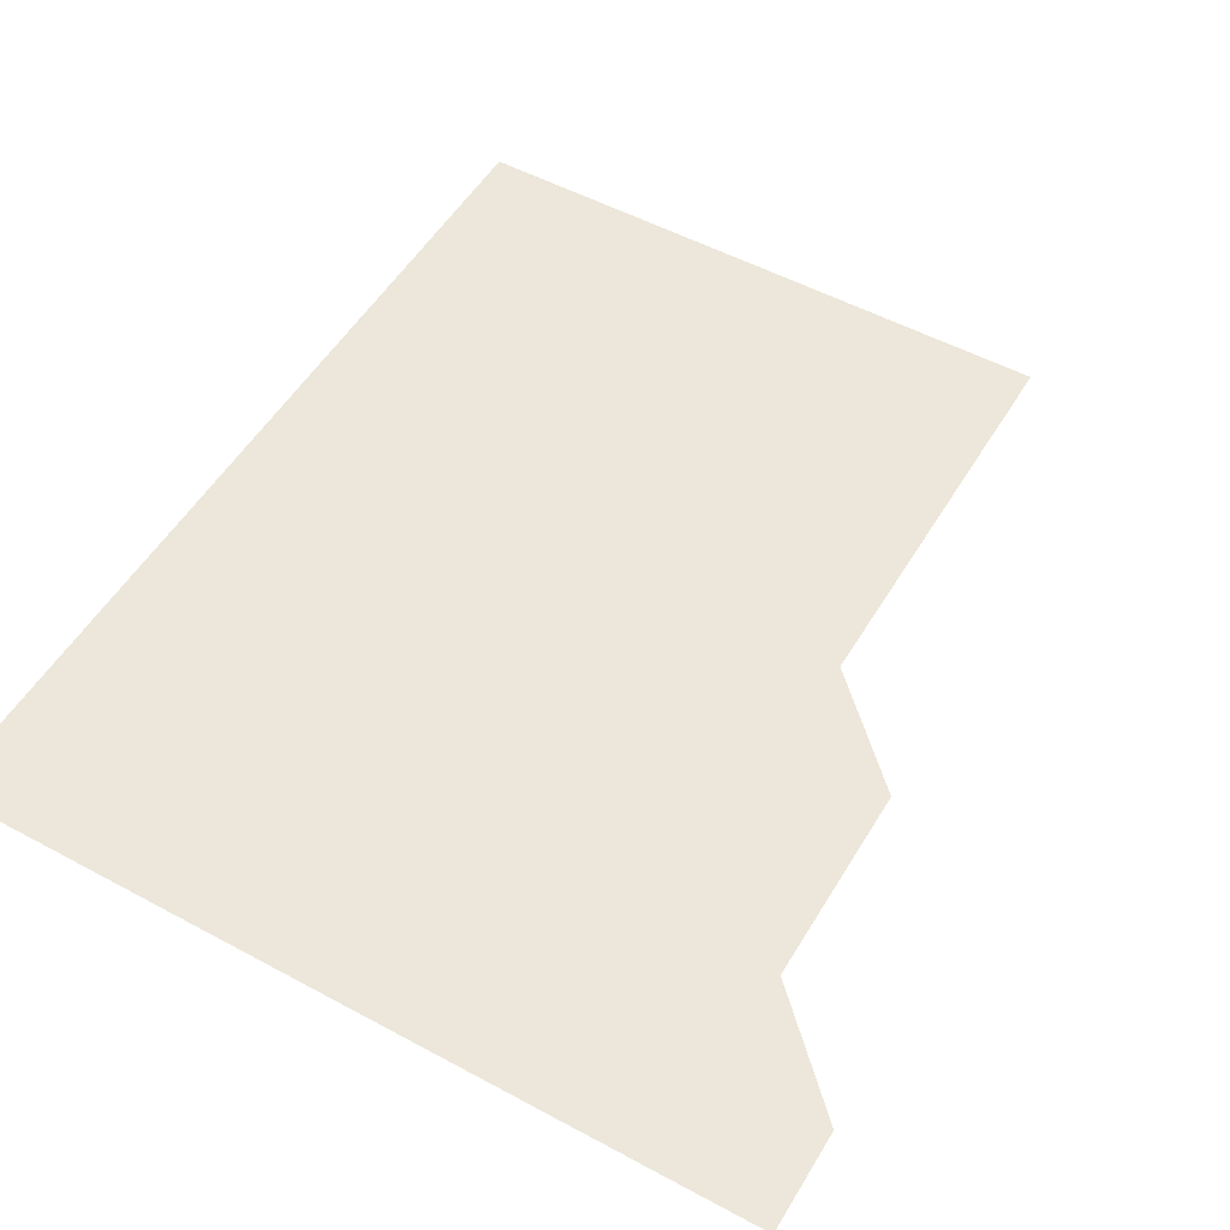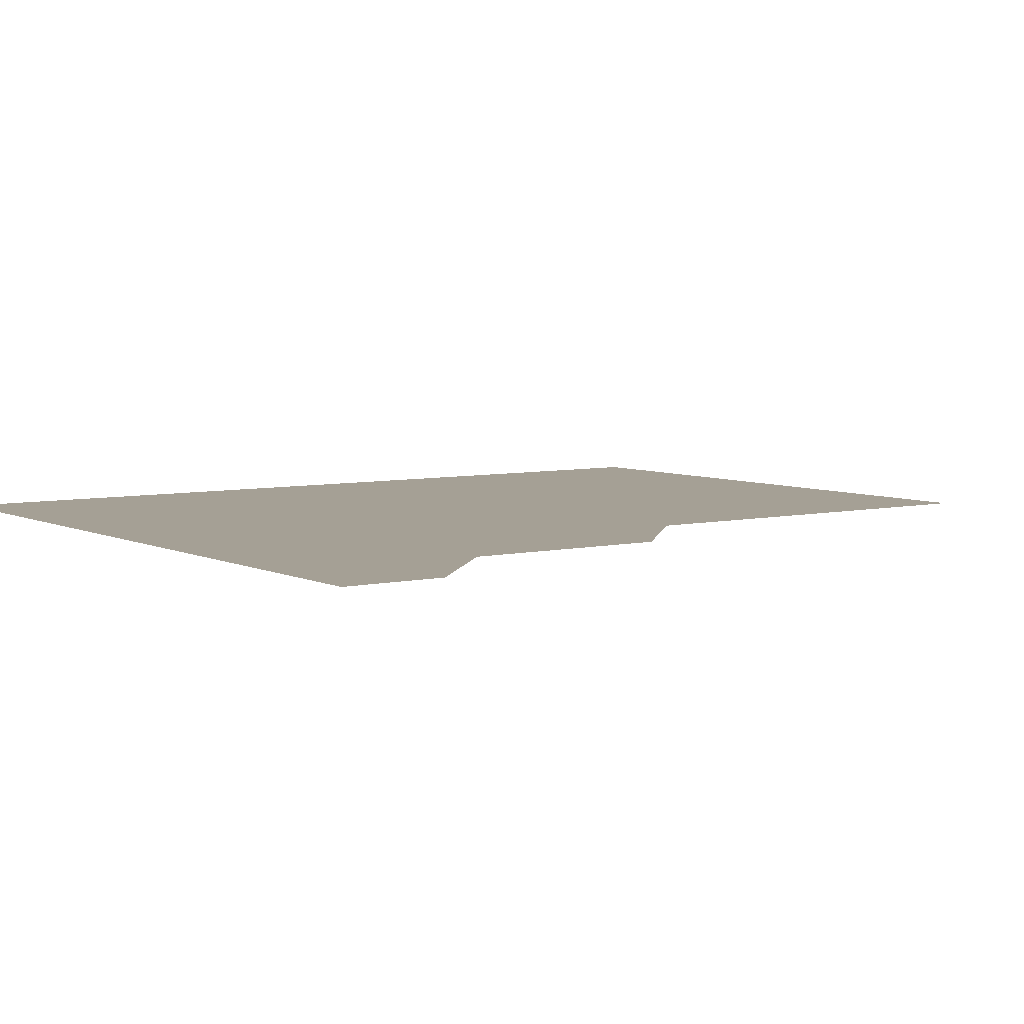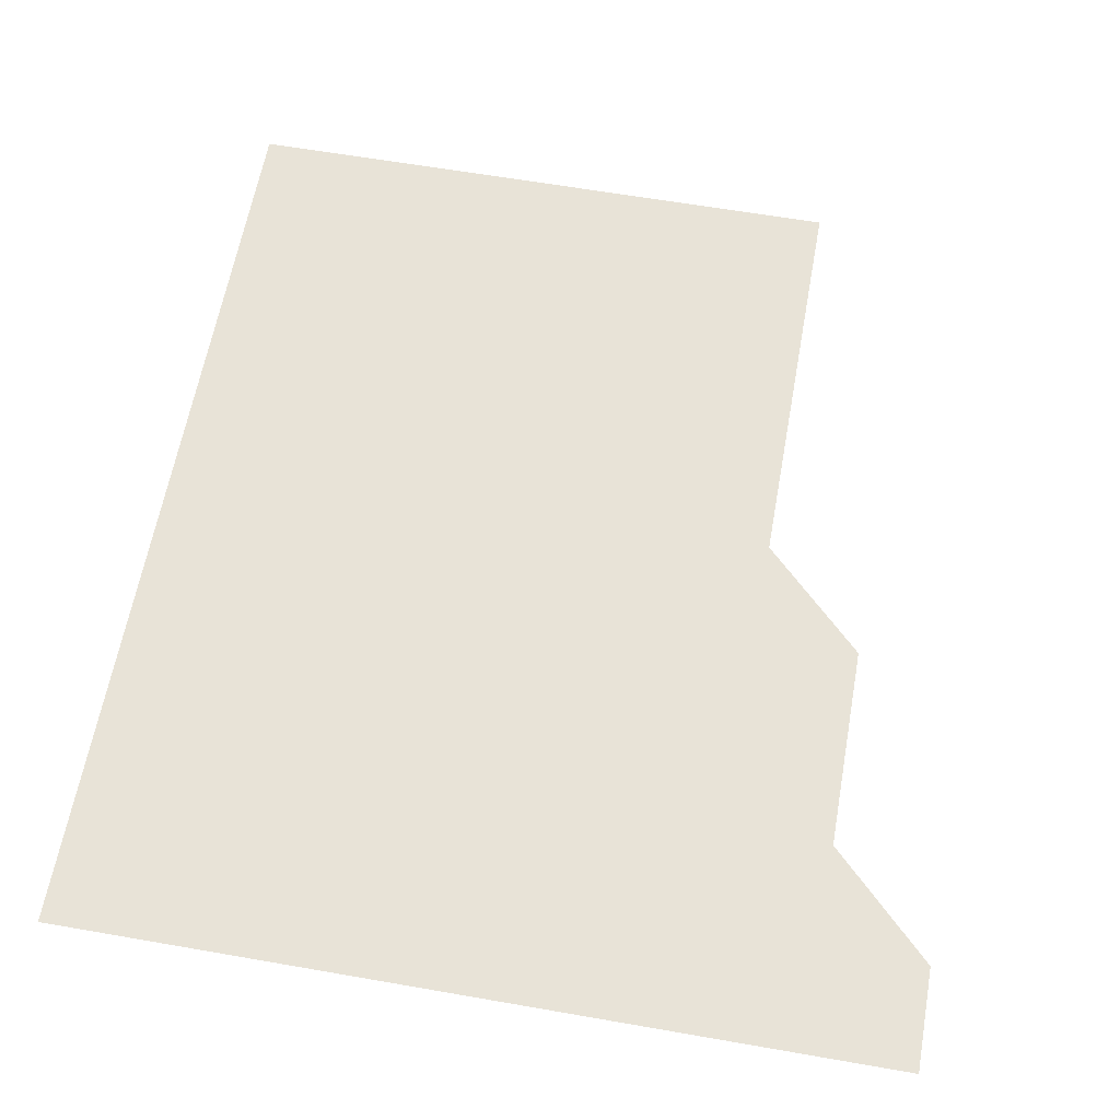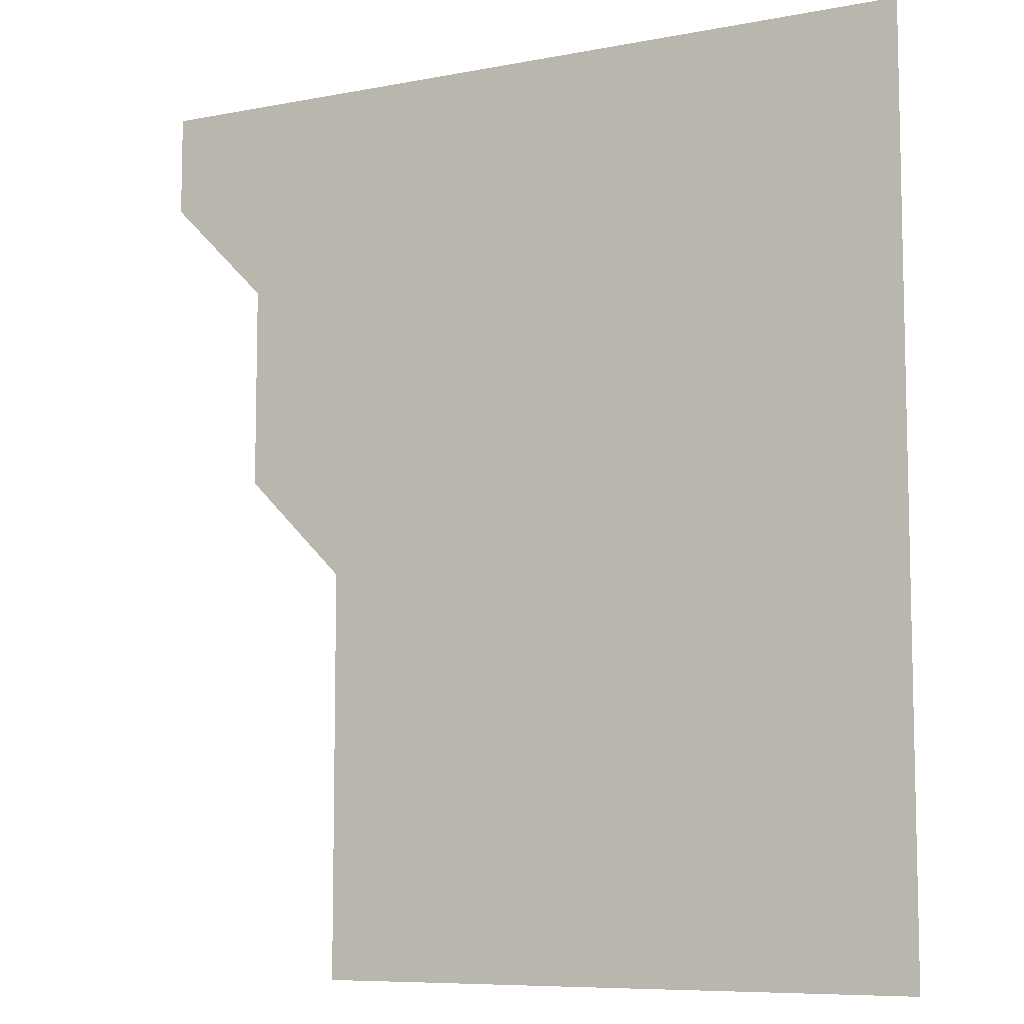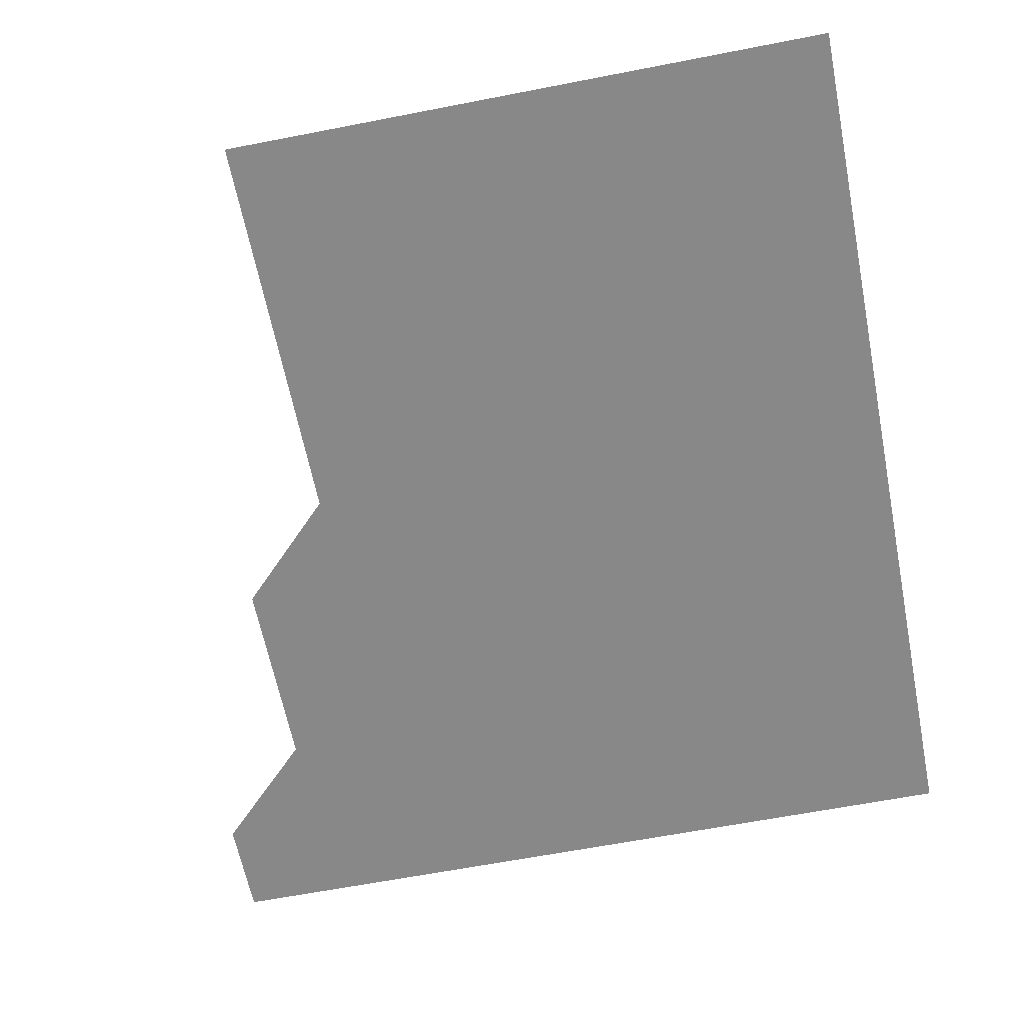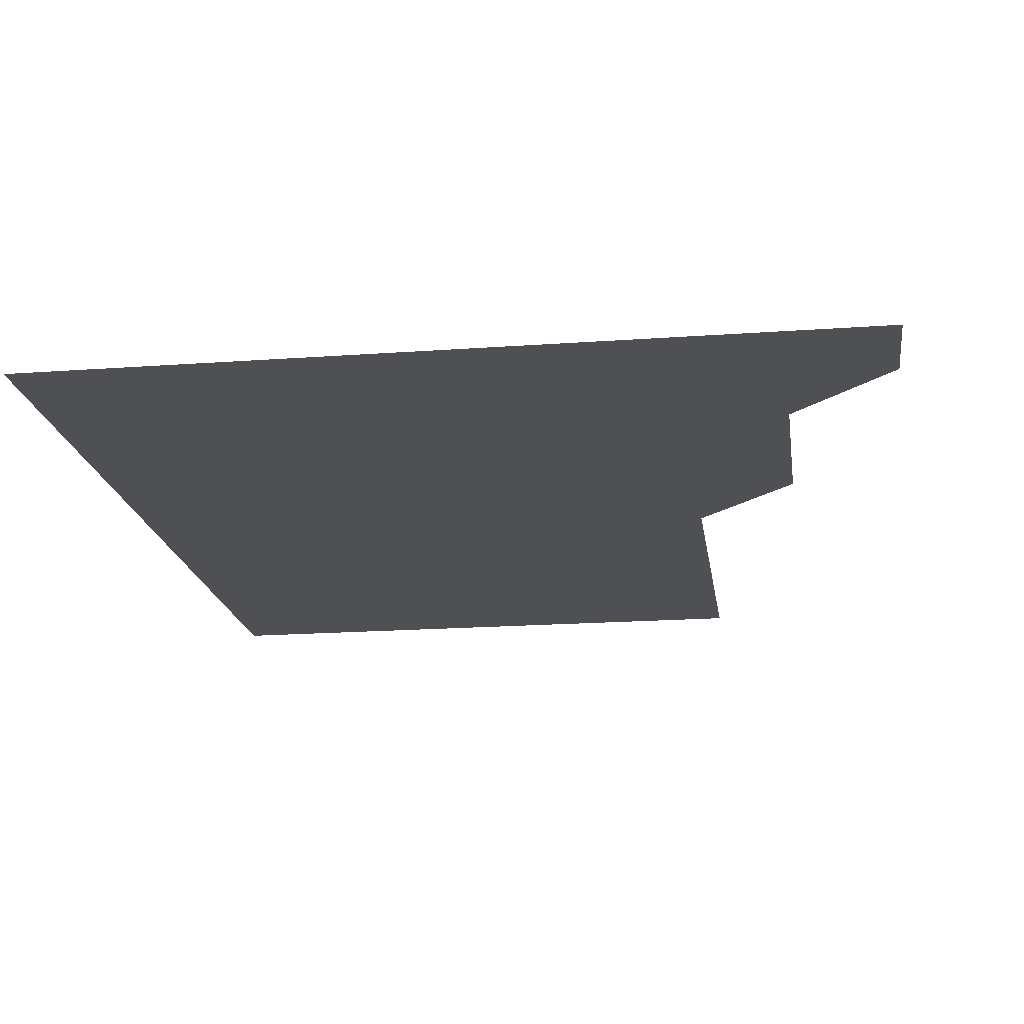
<metadata>
{"format":"obj","ext":"obj","renderer":"f3d","projection":"perspective","resolution":1024,"background":"white","views":[{"elev":52.4,"azim":-149.8,"up":"+Z"},{"elev":5.9,"azim":-125.2,"up":"+Z"},{"elev":61.5,"azim":-169.9,"up":"+Z"},{"elev":-8.1,"azim":28.1,"up":"+Y"},{"elev":-62.7,"azim":11.2,"up":"+Z"},{"elev":-18.6,"azim":-172.0,"up":"+Z"}]}
</metadata>
<code>
v 451 391 0
v 451 421 0
v 481 301 0
v 481 331 0
v 481 361 0
v 481 391 0
v 481 421 0
v 511 151 0
v 511 181 0
v 511 211 0
v 511 241 0
v 511 271 0
v 511 301 0
v 511 331 0
v 511 361 0
v 511 391 0
v 511 421 0
v 541 151 0
v 541 181 0
v 541 211 0
v 541 241 0
v 541 271 0
v 541 301 0
v 541 331 0
v 541 361 0
v 541 391 0
v 541 421 0
v 571 151 0
v 571 181 0
v 571 211 0
v 571 241 0
v 571 271 0
v 571 301 0
v 571 331 0
v 571 361 0
v 571 391 0
v 571 421 0
v 601 151 0
v 601 181 0
v 601 211 0
v 601 241 0
v 601 271 0
v 601 301 0
v 601 331 0
v 601 361 0
v 601 391 0
v 601 421 0
v 631 151 0
v 631 181 0
v 631 211 0
v 631 241 0
v 631 271 0
v 631 301 0
v 631 331 0
v 631 361 0
v 631 391 0
v 631 421 0
v 661 151 0
v 661 181 0
v 661 211 0
v 661 241 0
v 661 271 0
v 661 301 0
v 661 331 0
v 661 361 0
v 661 391 0
v 661 421 0
v 691 151 0
v 691 181 0
v 691 211 0
v 691 241 0
v 691 271 0
v 691 301 0
v 691 331 0
v 691 361 0
v 691 391 0
v 691 421 0
v 691 451 0
f 5 6 1
f 1 6 2
f 6 7 2
f 12 13 3
f 3 13 4
f 13 14 4
f 4 14 5
f 14 15 5
f 5 15 6
f 15 16 6
f 6 16 7
f 16 17 7
f 8 18 9
f 18 19 9
f 9 19 10
f 19 20 10
f 10 20 11
f 20 21 11
f 11 21 12
f 21 22 12
f 12 22 13
f 22 23 13
f 13 23 14
f 23 24 14
f 14 24 15
f 24 25 15
f 15 25 16
f 25 26 16
f 16 26 17
f 26 27 17
f 18 28 19
f 28 29 19
f 19 29 20
f 29 30 20
f 20 30 21
f 30 31 21
f 21 31 22
f 31 32 22
f 22 32 23
f 32 33 23
f 23 33 24
f 33 34 24
f 24 34 25
f 34 35 25
f 25 35 26
f 35 36 26
f 26 36 27
f 36 37 27
f 28 38 29
f 38 39 29
f 29 39 30
f 39 40 30
f 30 40 31
f 40 41 31
f 31 41 32
f 41 42 32
f 32 42 33
f 42 43 33
f 33 43 34
f 43 44 34
f 34 44 35
f 44 45 35
f 35 45 36
f 45 46 36
f 36 46 37
f 46 47 37
f 38 48 39
f 48 49 39
f 39 49 40
f 49 50 40
f 40 50 41
f 50 51 41
f 41 51 42
f 51 52 42
f 42 52 43
f 52 53 43
f 43 53 44
f 53 54 44
f 44 54 45
f 54 55 45
f 45 55 46
f 55 56 46
f 46 56 47
f 56 57 47
f 48 58 49
f 58 59 49
f 49 59 50
f 59 60 50
f 50 60 51
f 60 61 51
f 51 61 52
f 61 62 52
f 52 62 53
f 62 63 53
f 53 63 54
f 63 64 54
f 54 64 55
f 64 65 55
f 55 65 56
f 65 66 56
f 56 66 57
f 66 67 57
f 58 68 59
f 68 69 59
f 59 69 60
f 69 70 60
f 60 70 61
f 70 71 61
f 61 71 62
f 71 72 62
f 62 72 63
f 72 73 63
f 63 73 64
f 73 74 64
f 64 74 65
f 74 75 65
f 65 75 66
f 75 76 66
f 66 76 67
f 76 77 67

</code>
